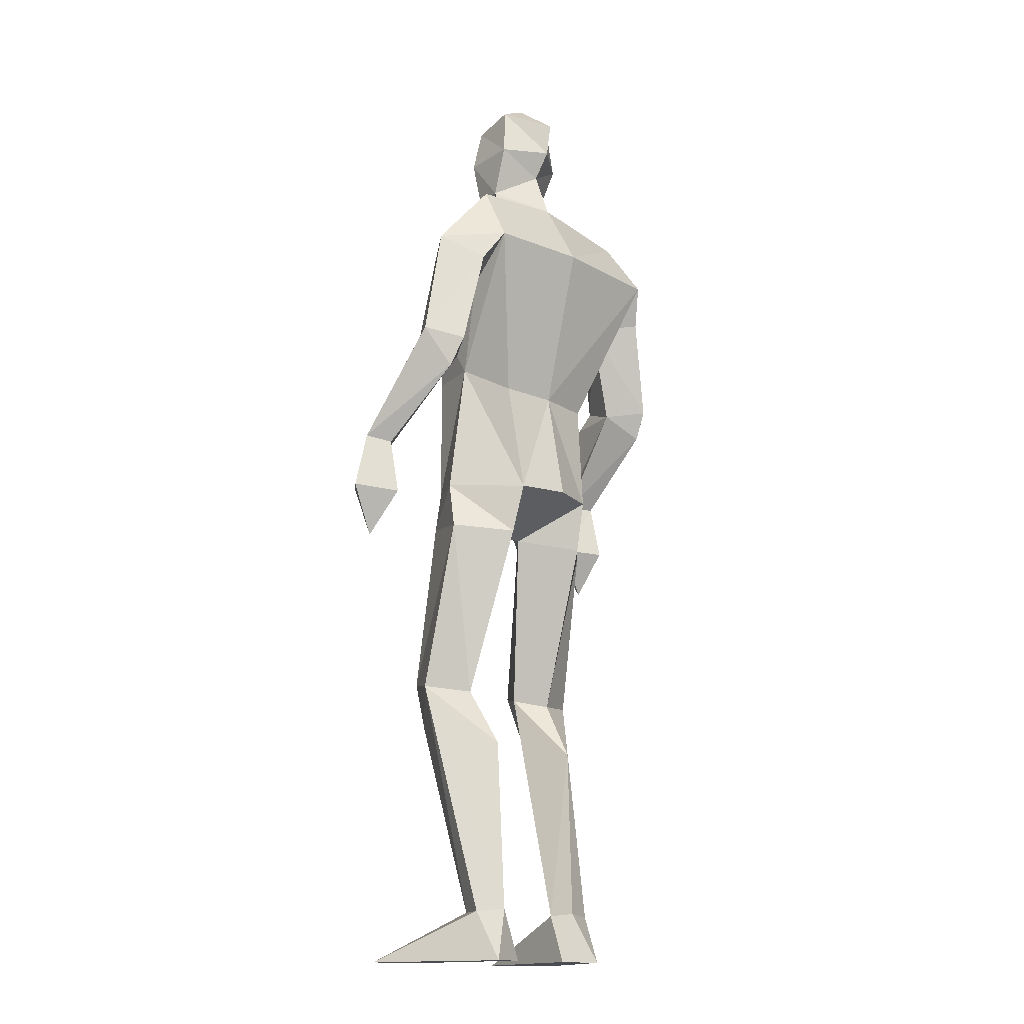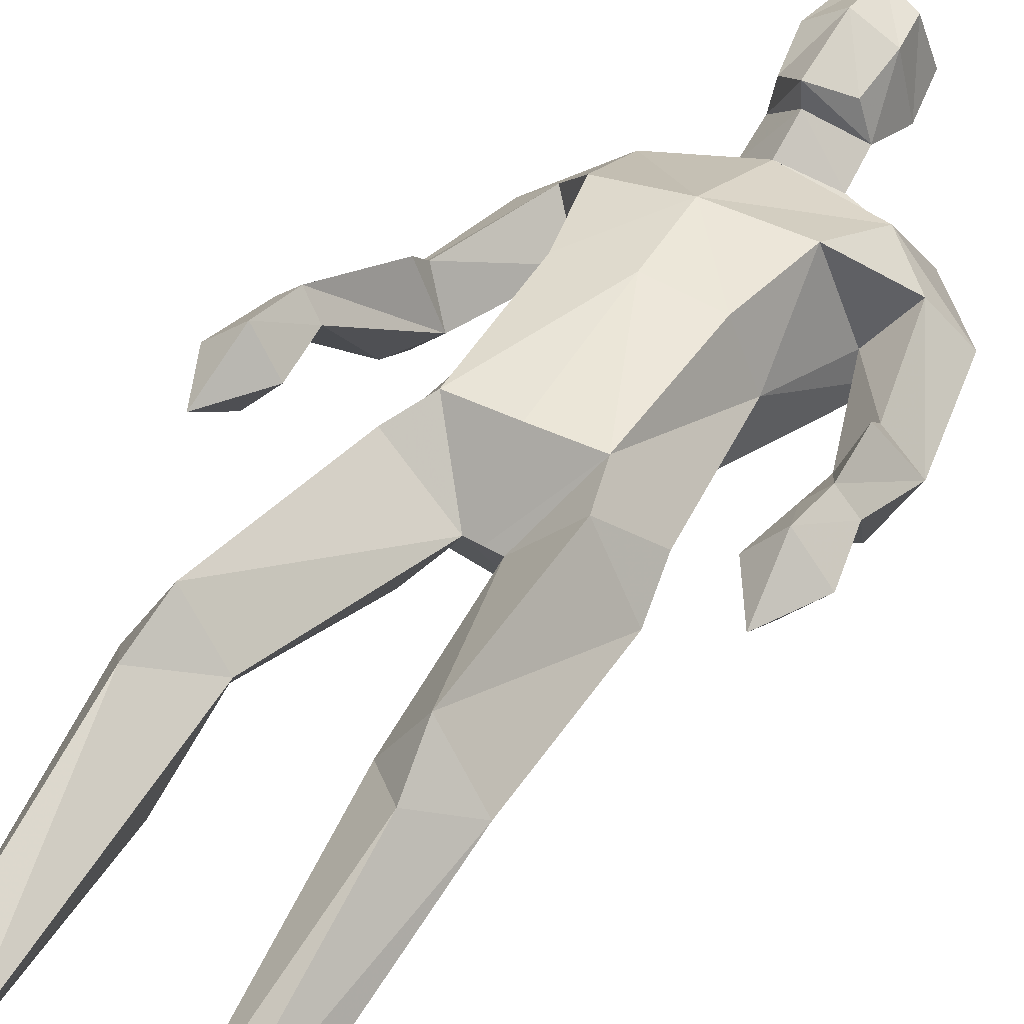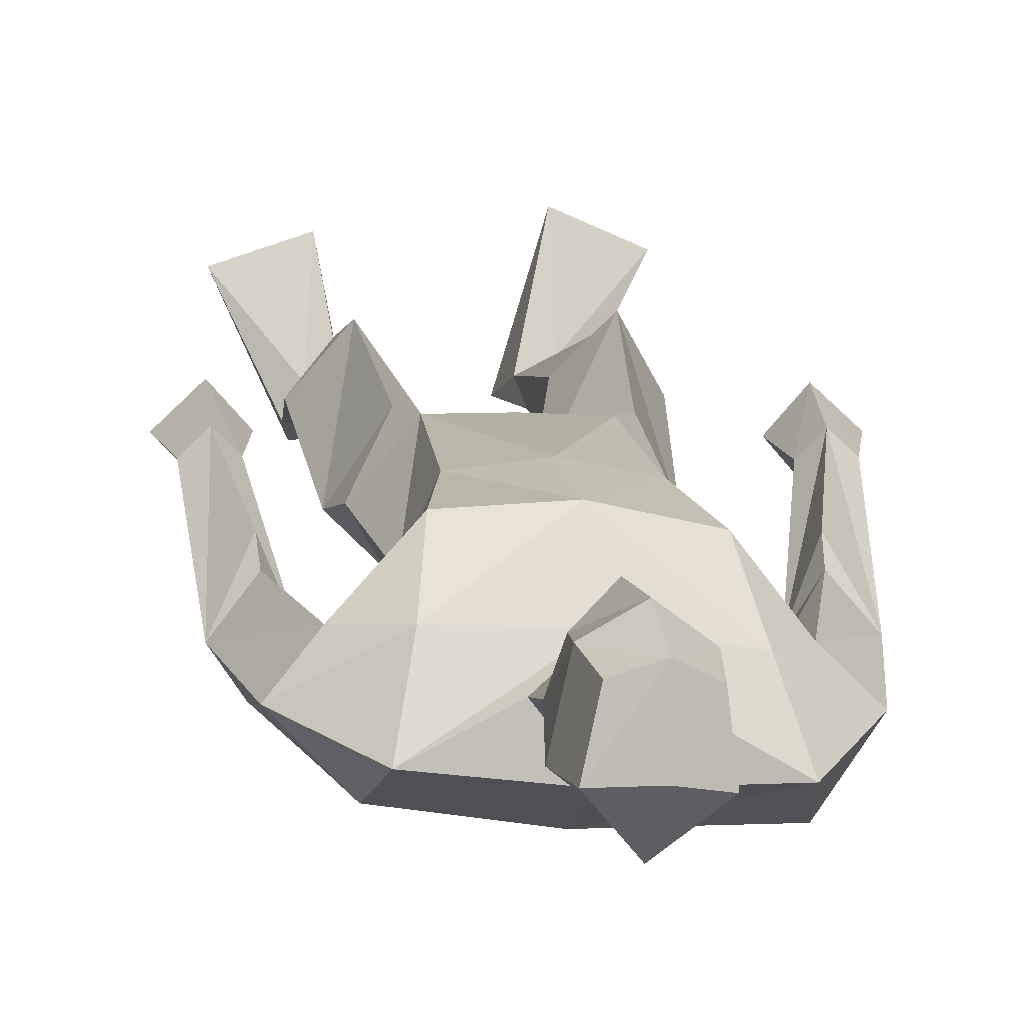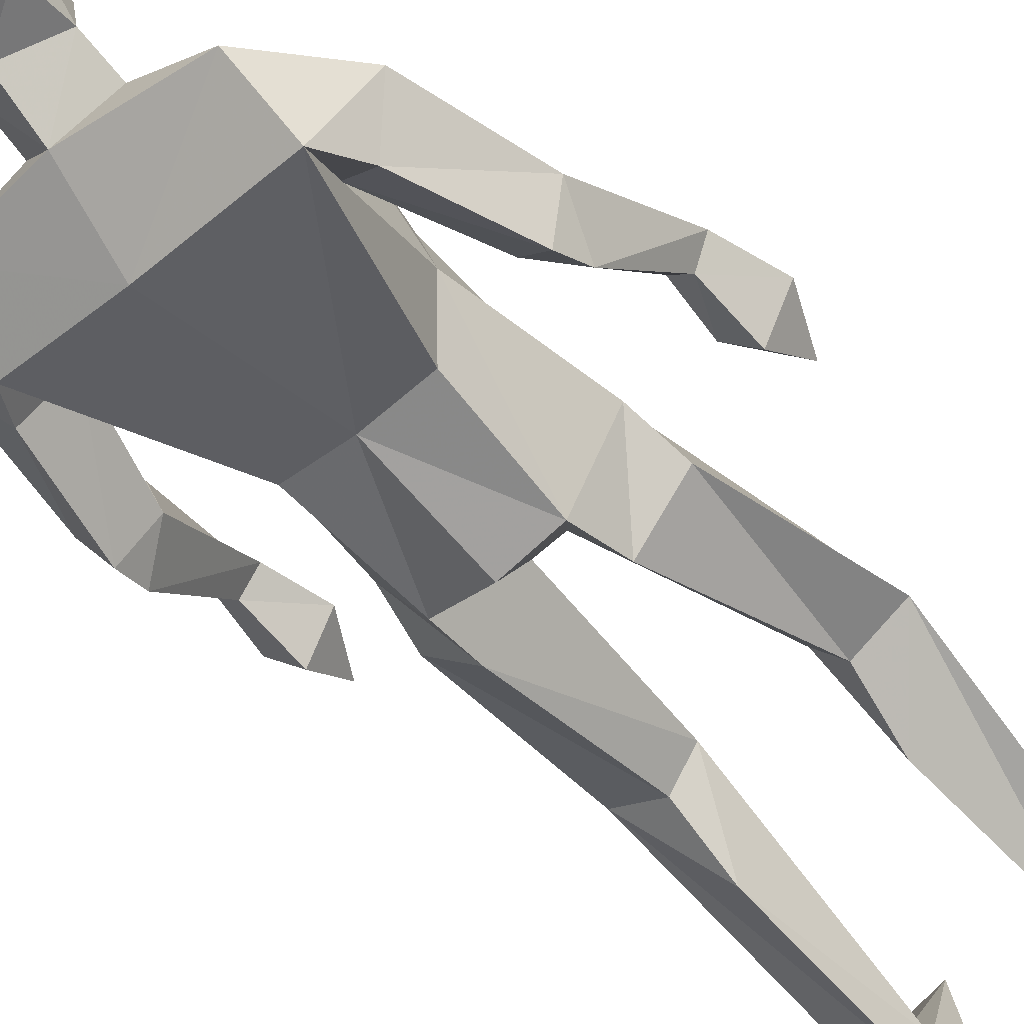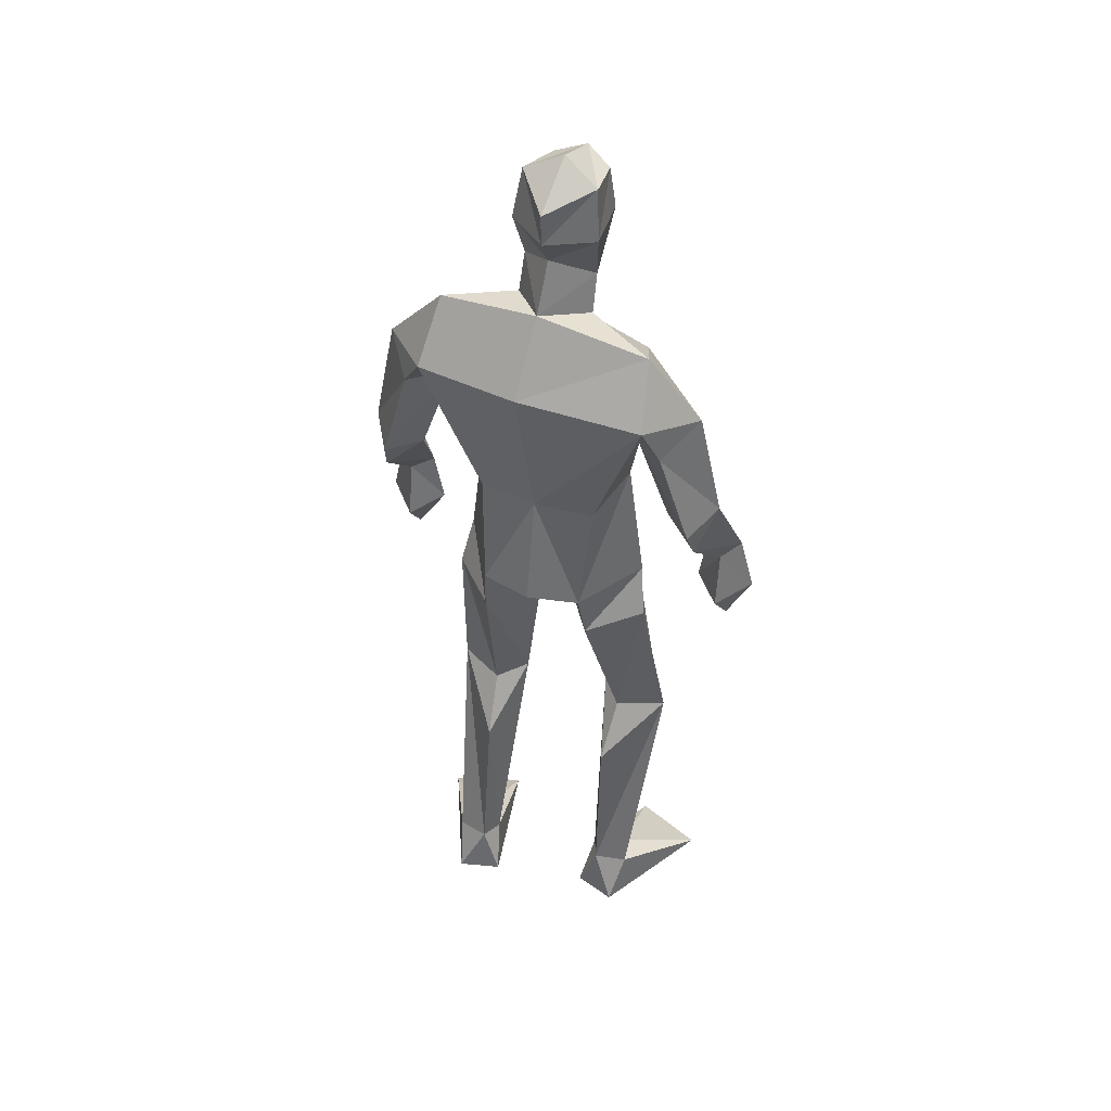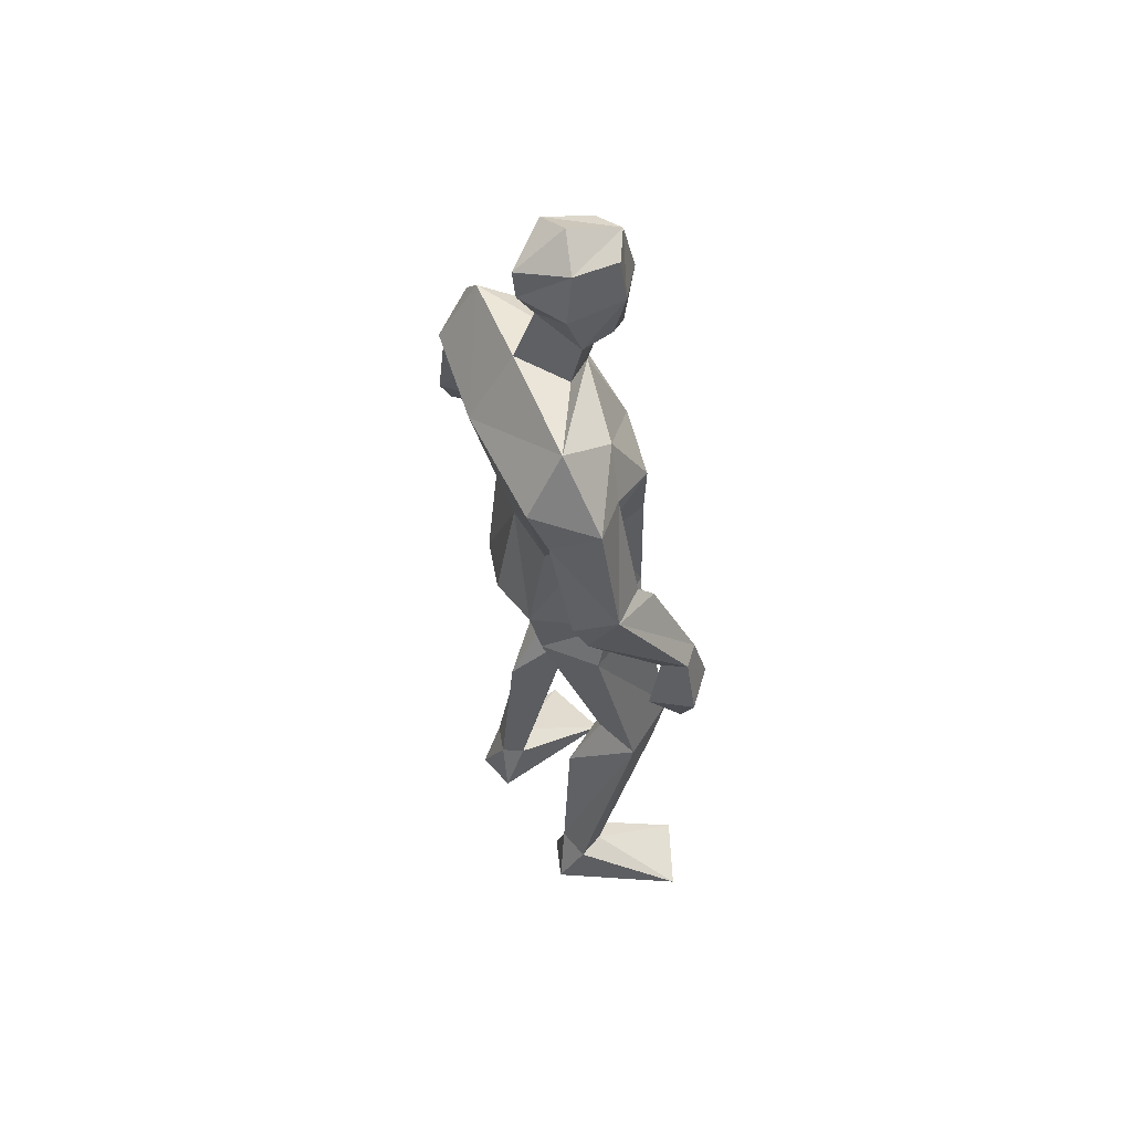
<metadata>
{"format":"obj","ext":"obj","renderer":"f3d","projection":"perspective","resolution":1024,"background":"white","views":[{"elev":-14.6,"azim":129.2,"up":"+Y"},{"elev":47.2,"azim":31.2,"up":"+Z"},{"elev":13.3,"azim":173.3,"up":"+Z"},{"elev":-56.1,"azim":-137.3,"up":"+Z"},{"elev":44.5,"azim":-160.3,"up":"+Y"},{"elev":54.5,"azim":-116.6,"up":"+Y"}]}
</metadata>
<code>
v -0.2341 -0.001138 0.2383
v -0.2048 0.6234 0.03844
v -0.2429 0.6613 0.1966
v -0.2102 1.041 0.1373
v -0.1425 1.842 -0.01144
v -0.06574 1.795 0.06363
v -0.07903 2.029 0.156
v -0.1305 1.926 0.08587
v -0.1396 2.122 0.09166
v -0.1501 2.141 -0.01421
v -0.08163 2.143 0.1262
v -0.05956 2.036 -0.0852
v -0.1426 1.924 0.01243
v -0.1493 2.027 0.1018
v -0.1572 2.029 -0.02763
v -0.06744 1.876 0.09209
v -0.05201 1.868 -0.09166
v -0.1874 0.1153 -0.05
v -0.1456 0.003188 -0.05151
v -0.3865 -0.001139 0.1694
v -0.2606 0.1092 -0.03234
v -0.2376 0.002016 -0.08509
v -0.1907 0.4972 -0.03609
v -0.154 0.6376 0.1027
v -0.3132 0.6316 0.07159
v -0.1546 1.11 -0.1182
v -0.2747 1.013 -0.008486
v -0.1626 0.9977 -0.09342
v -0.1733 1.125 0.1494
v -0.2573 1.118 0.02898
v -0.2509 0.5498 0.1558
v -0.1678 0.1111 6.2e-05
v -0.2328 0.1082 0.02823
v -0.04204 1.113 -0.1426
v -0.07971 1.024 0.02807
v -0.4081 1.341 -0.1059
v -0.3868 1.183 0.1018
v -0.4235 1.196 0.1437
v -0.3808 1.387 0.0608
v -0.3993 1.404 -0.1356
v -0.445 1.435 -0.05393
v -0.3199 1.662 0.004167
v -0.3779 1.424 0.02406
v -0.4949 1.07 0.1111
v -0.4389 0.9576 0.1135
v -0.4277 1.179 0.06144
v -0.3687 1.066 0.107
v -0.4296 1.054 0.03533
v -0.4646 1.194 0.1052
v -0.4248 1.08 0.1769
v -0.3352 1.393 -0.06312
v -0.3388 1.624 -0.1577
v -0.2532 1.758 0.02156
v -0.3987 1.679 -0.07268
v -0.26 1.609 -0.07655
v -0.2255 1.414 0.01364
v -0.3077 1.71 -0.19
v -0.04438 1.359 -0.09684
v -0.2349 1.591 0.1155
v -0.1894 1.416 0.1372
v -0.175 1.357 -0.08901
v -0.2915 1.833 -0.1043
v 0.2827 -0.00087 0.1566
v 0.1231 -0.000849 0.2069
v 0.04222 0.6342 0.08067
v 0.1044 0.6226 0.02599
v 0.1115 0.6527 0.191
v 0.1801 1.015 0.01574
v 0.08477 1.361 -0.07488
v 0.07044 1.112 -0.1098
v 0.02208 1.845 0.004279
v -0.01719 2.127 0.1016
v -0.07411 2.187 0.01085
v -0.06214 2.109 -0.09373
v 0.008717 2.148 -0.001251
v -0.05974 1.976 -0.04781
v 0.02764 2.037 -0.01256
v -0.00099 2.033 0.1139
v -0.008104 1.931 0.09592
v -0.07131 1.877 0.1399
v 0.0163 1.929 0.02555
v 0.07036 0.002865 -0.09145
v 0.1801 0.1101 -0.061
v 0.08558 0.111 -0.03556
v 0.1657 0.002248 -0.1138
v 0.2045 0.6292 0.07996
v 0.1597 1.121 0.04748
v 0.08169 1.002 -0.08699
v 0.06662 1.129 0.1587
v 0.09296 1.036 0.1503
v 0.1468 0.1086 -0.002359
v 0.1315 0.5451 0.1468
v 0.09757 0.4976 -0.05326
v 0.1095 0.1163 -0.08353
v -0.01824 1.022 0.02695
v -0.0524 1.124 0.1567
v -0.049 1.023 0.02769
v 0.3081 1.361 -0.08164
v 0.2829 1.408 0.085
v 0.2941 1.703 -0.03576
v 0.1614 1.624 -0.03254
v 0.2337 1.647 -0.1192
v 0.2231 1.68 0.04538
v 0.2795 1.445 0.04777
v 0.3261 1.102 0.2031
v 0.3384 0.9785 0.1407
v 0.2688 1.088 0.1343
v 0.3951 1.091 0.1363
v 0.3284 1.074 0.06175
v 0.3657 1.215 0.1298
v 0.3281 1.199 0.08692
v 0.3251 1.218 0.1689
v 0.2876 1.204 0.1278
v 0.2353 1.411 -0.03774
v 0.2966 1.425 -0.1124
v 0.344 1.456 -0.03224
v 0.1035 1.6 0.1504
v 0.1303 1.763 0.06442
v 0.1894 1.715 -0.1472
v 0.1646 1.849 -0.06844
v 0.07064 1.42 0.153
v 0.1214 1.419 0.0351
v -0.07125 1.59 0.1544
v -0.06064 1.418 0.1656
v -0.03682 1.715 -0.1851
f 20 1 33
f 27 28 2
f 27 2 25
f 28 35 24
f 28 24 2
f 35 4 3
f 35 3 24
f 4 27 3
f 3 27 25
f 61 58 26
f 26 58 34
f 5 62 6
f 6 62 53
f 7 14 8
f 7 8 80
f 11 9 14
f 11 14 7
f 73 10 11
f 11 10 9
f 74 10 73
f 10 74 12
f 10 12 15
f 15 12 76
f 15 76 13
f 14 15 13
f 14 13 8
f 9 10 15
f 9 15 14
f 8 13 80
f 80 13 16
f 5 17 62
f 13 76 17
f 13 17 5
f 16 13 5
f 16 5 6
f 32 19 18
f 21 20 33
f 32 1 19
f 22 20 21
f 18 19 22
f 33 1 32
f 18 22 21
f 22 19 20
f 20 19 1
f 2 23 25
f 24 23 2
f 25 31 3
f 3 31 24
f 30 26 28
f 30 28 27
f 35 28 26
f 29 30 4
f 4 30 27
f 29 4 35
f 24 31 32
f 32 31 33
f 31 25 33
f 33 25 21
f 23 24 32
f 23 32 18
f 25 23 18
f 25 18 21
f 26 34 35
f 35 34 97
f 96 29 35
f 96 35 97
f 36 51 37
f 36 37 46
f 41 36 49
f 49 36 46
f 39 41 38
f 38 41 49
f 51 39 38
f 51 38 37
f 54 52 41
f 41 52 40
f 52 55 40
f 40 55 51
f 42 54 41
f 42 41 43
f 55 42 43
f 55 43 51
f 44 45 50
f 50 45 47
f 48 45 44
f 47 45 48
f 49 46 44
f 44 46 48
f 46 37 47
f 46 47 48
f 38 49 50
f 50 49 44
f 37 38 50
f 37 50 47
f 43 39 51
f 41 39 43
f 51 36 40
f 40 36 41
f 55 59 42
f 42 59 53
f 55 52 57
f 62 57 54
f 54 57 52
f 53 62 54
f 53 54 42
f 60 56 29
f 29 56 30
f 55 57 56
f 56 57 61
f 59 55 56
f 59 56 60
f 57 125 58
f 57 58 61
f 123 59 60
f 123 60 124
f 124 60 29
f 124 29 96
f 6 53 123
f 123 53 59
f 56 61 26
f 56 26 30
f 62 17 125
f 62 125 57
f 63 91 64
f 88 68 66
f 66 68 86
f 95 88 65
f 65 88 66
f 90 95 67
f 67 95 65
f 68 90 67
f 68 67 86
f 58 69 70
f 58 70 34
f 120 71 6
f 120 6 118
f 78 7 79
f 79 7 80
f 72 11 78
f 78 11 7
f 75 73 11
f 75 11 72
f 74 73 75
f 74 75 12
f 12 75 77
f 12 77 76
f 76 77 81
f 77 78 81
f 81 78 79
f 75 72 77
f 77 72 78
f 81 79 80
f 81 80 16
f 71 120 17
f 76 81 17
f 17 81 71
f 81 16 71
f 71 16 6
f 84 94 82
f 83 91 63
f 84 82 64
f 85 83 63
f 94 85 82
f 91 84 64
f 94 83 85
f 82 85 63
f 82 63 64
f 66 86 93
f 65 66 93
f 86 67 92
f 67 65 92
f 70 87 88
f 88 87 68
f 95 70 88
f 87 89 90
f 87 90 68
f 89 95 90
f 92 65 84
f 92 84 91
f 86 92 91
f 86 91 83
f 65 93 84
f 84 93 94
f 93 86 94
f 94 86 83
f 34 70 95
f 34 95 97
f 89 96 97
f 89 97 95
f 114 98 113
f 113 98 111
f 98 116 110
f 98 110 111
f 116 99 112
f 116 112 110
f 99 114 112
f 112 114 113
f 102 100 116
f 102 116 115
f 101 102 115
f 101 115 114
f 100 103 116
f 116 103 104
f 103 101 104
f 104 101 114
f 108 105 106
f 105 107 106
f 109 108 106
f 107 109 106
f 111 110 108
f 111 108 109
f 113 111 107
f 107 111 109
f 110 112 105
f 110 105 108
f 112 113 105
f 105 113 107
f 104 114 99
f 116 104 99
f 114 115 98
f 115 116 98
f 101 103 117
f 103 118 117
f 101 119 102
f 119 120 100
f 119 100 102
f 120 118 100
f 100 118 103
f 122 121 89
f 122 89 87
f 119 101 122
f 119 122 69
f 101 117 122
f 122 117 121
f 125 119 58
f 58 119 69
f 117 123 121
f 121 123 124
f 121 124 89
f 89 124 96
f 118 6 123
f 118 123 117
f 69 122 70
f 70 122 87
f 17 120 125
f 125 120 119

</code>
